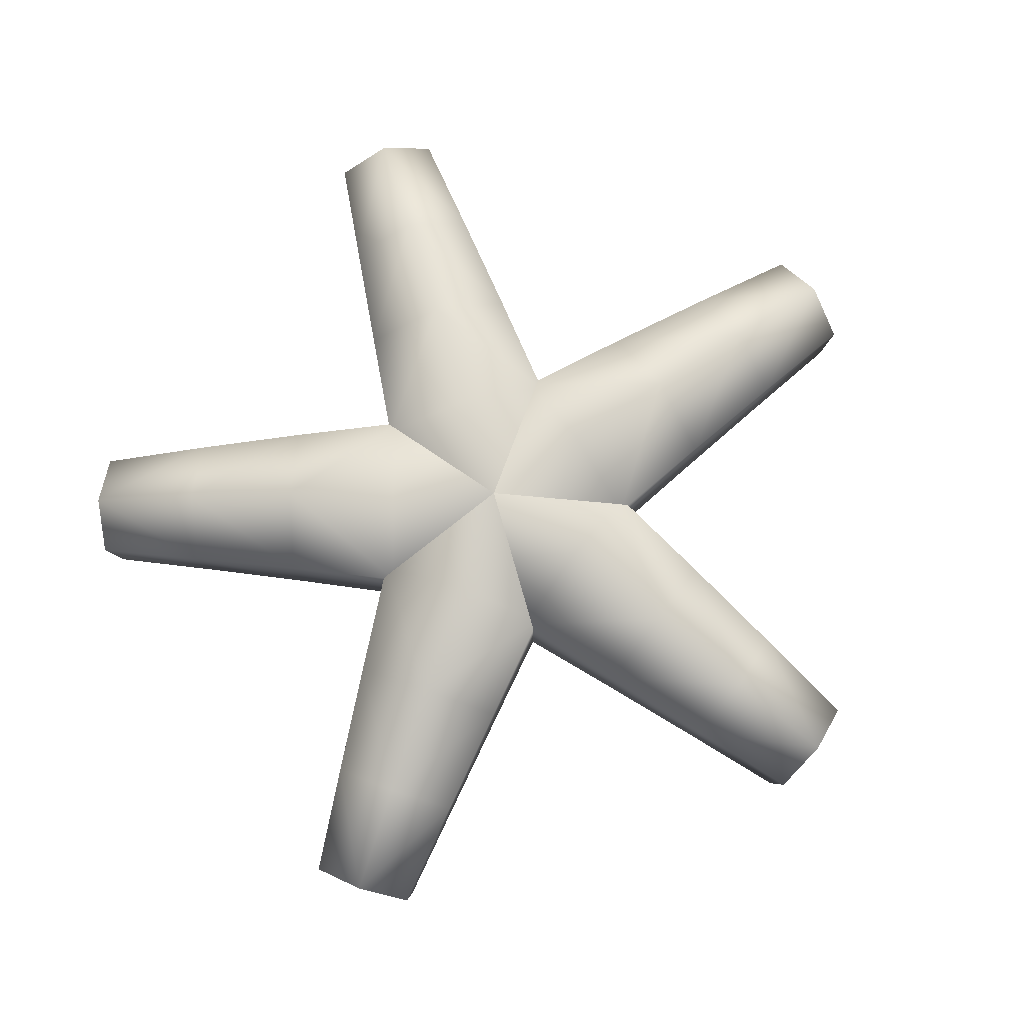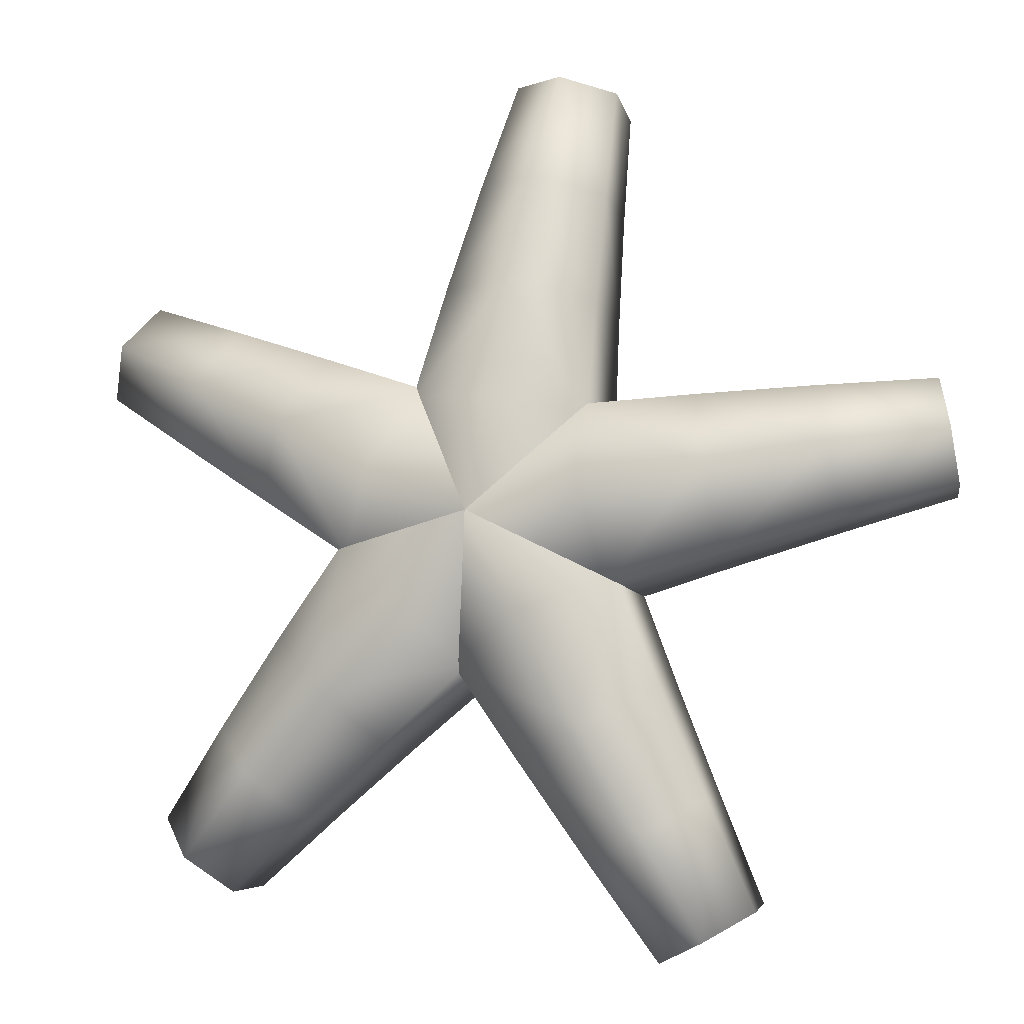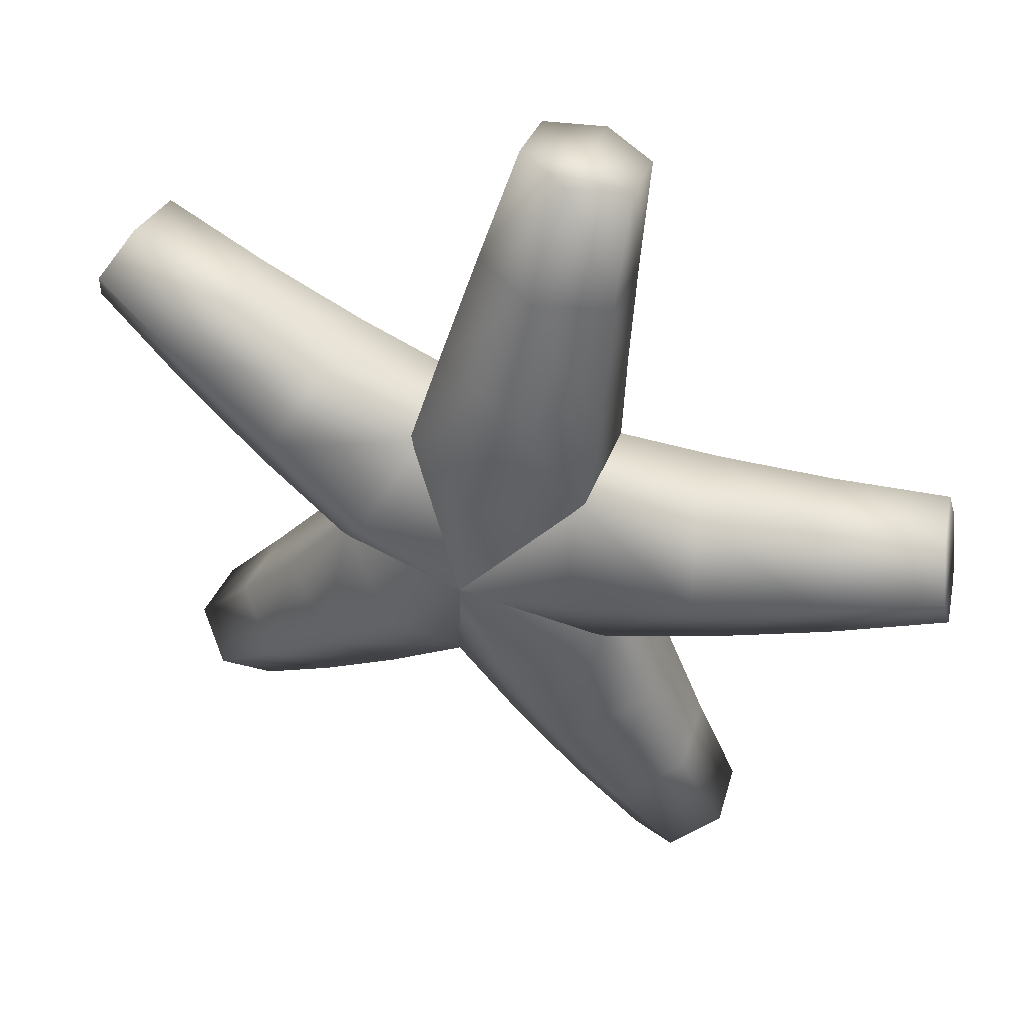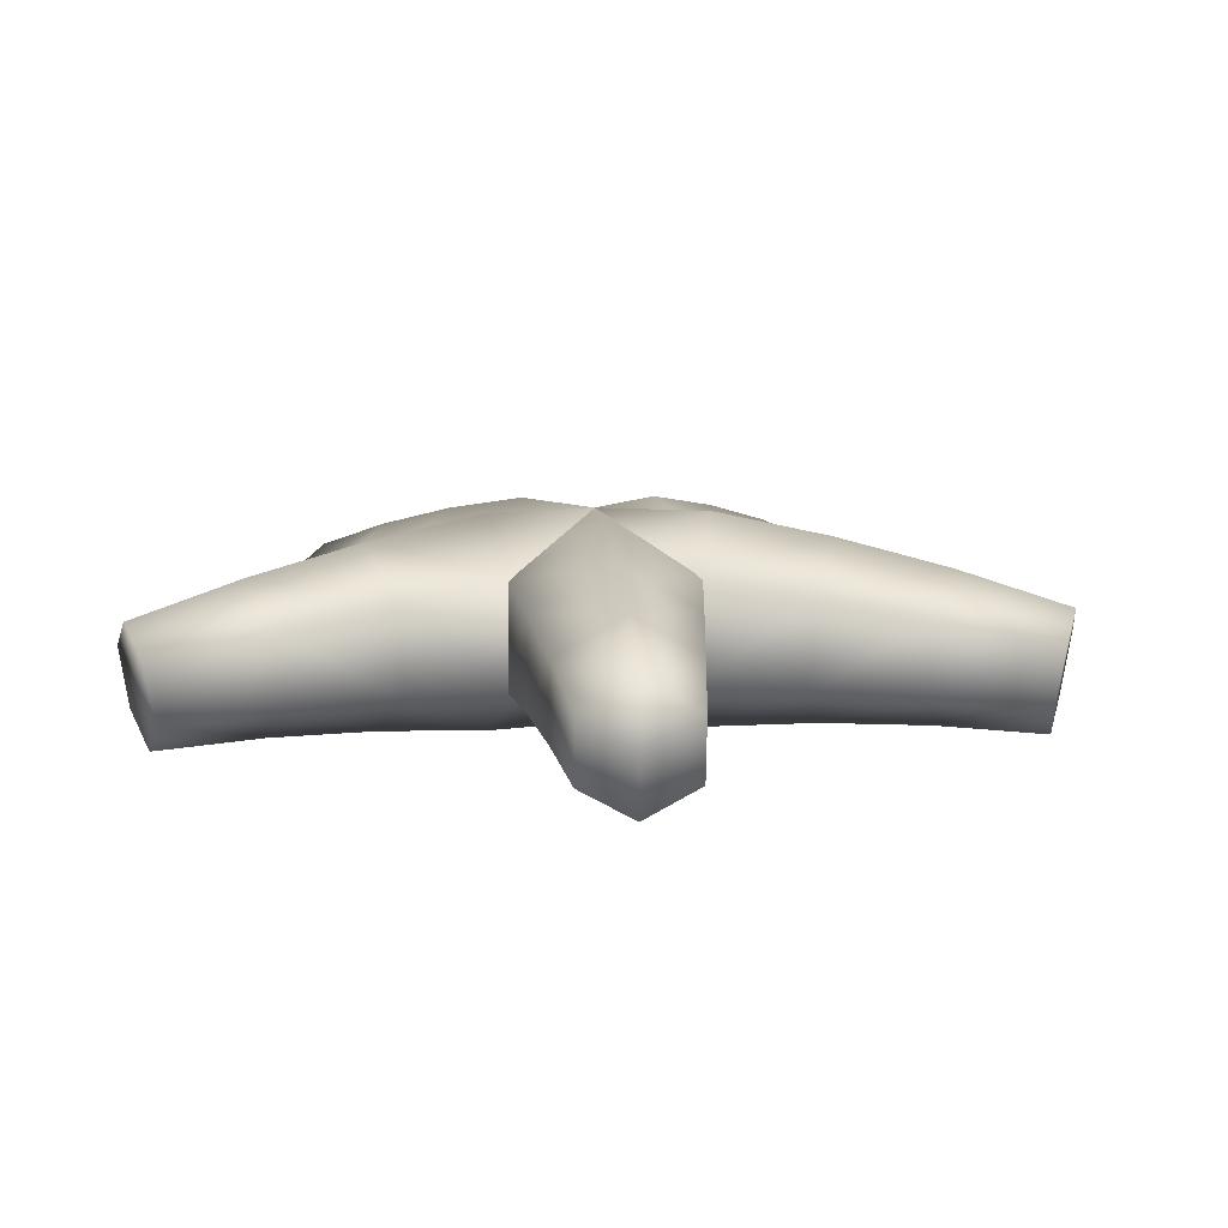
<metadata>
{"format":"obj","ext":"obj","renderer":"f3d","projection":"perspective","resolution":1024,"background":"white","views":[{"elev":78.3,"azim":-134.0,"up":"+Y"},{"elev":-10.1,"azim":-162.2,"up":"+Z"},{"elev":45.0,"azim":-158.9,"up":"+Z"},{"elev":8.8,"azim":-158.2,"up":"+Y"}]}
</metadata>
<code>
g default
v -0.002909 0.009329 0.04963
v 0.01721 -0.01629 0.01073
v 0.03719 0.008835 -0.02857
v 0.03705 0.05957 -0.02896
v 0.01694 0.08518 0.009945
v -0.003045 0.06006 0.04924
v 0.04562 0.00965 0.07451
v 0.06574 -0.01597 0.03561
v 0.08572 0.009155 -0.003685
v 0.08558 0.05989 -0.004076
v 0.06547 0.0855 0.03483
v 0.04549 0.06039 0.07412
v 0.01707 0.03445 0.01034
v -0.02624 0.008913 0.003546
v 0.06052 0.009251 0.01751
v 0.06038 0.05999 0.01712
v -0.02638 0.05965 0.003156
v -0.03491 0.009304 0.05739
v 0.008537 -0.01589 0.06457
v 0.05185 0.009642 0.07136
v 0.05171 0.06038 0.07097
v 0.008266 0.08558 0.06379
v -0.03505 0.06004 0.057
v 0.01038 0.00873 -0.03288
v 0.0239 0.009434 0.05394
v 0.02377 0.06017 0.05355
v 0.01024 0.05946 -0.03327
v -0.04351 0.008651 -0.02449
v -0.03668 -0.01637 0.01912
v -0.02999 0.009355 0.06234
v -0.03012 0.06009 0.06195
v -0.03695 0.08511 0.01834
v -0.04365 0.05939 -0.02488
v 0.05634 0.009034 -0.009318
v -0.02206 0.00913 0.03038
v -0.0222 0.05987 0.02999
v 0.0562 0.05977 -0.009708
v 0.0317 0.008594 -0.05797
v -0.007429 -0.01673 -0.03793
v -0.0467 0.00869 -0.01828
v -0.04683 0.05942 -0.01867
v -0.007699 0.08475 -0.03871
v 0.03157 0.05933 -0.05836
v -0.01385 0.00876 -0.02062
v 0.04813 0.009404 0.04168
v -0.01399 0.05949 -0.02101
v 0.04799 0.06014 0.04129
v 0.08679 0.009211 0.003212
v 0.05587 -0.01648 -0.02774
v 0.02481 0.008567 -0.05908
v 0.02468 0.0593 -0.05947
v 0.0556 0.08499 -0.02852
v 0.08666 0.05995 0.002822
v 0.09581 0.01048 0.09336
v 0.1121 -0.01155 0.05931
v 0.1303 0.01006 0.02602
v 0.1323 0.05369 0.02678
v 0.1161 0.07573 0.06083
v 0.09783 0.05412 0.09413
v -0.03736 0.01026 0.1109
v 0.00024 -0.01141 0.1159
v 0.03735 0.01055 0.123
v 0.03685 0.05419 0.125
v -0.000757 0.07587 0.12
v -0.03786 0.0539 0.113
v -0.09518 0.009178 -0.01029
v -0.08813 -0.01233 0.02708
v -0.08357 0.009783 0.06448
v -0.08606 0.0534 0.06452
v -0.09311 0.07491 0.02714
v -0.09767 0.0528 -0.01026
v 0.002207 0.008727 -0.1027
v -0.03095 -0.01303 -0.0844
v -0.06531 0.00881 -0.06855
v -0.06651 0.05241 -0.07103
v -0.03335 0.07417 -0.08936
v 0.001005 0.05233 -0.1052
v 0.1202 0.009532 -0.0387
v 0.09274 -0.01255 -0.0645
v 0.06684 0.008979 -0.09233
v 0.06843 0.05259 -0.09436
v 0.09592 0.07468 -0.06856
v 0.1218 0.05315 -0.04074
v 0.1461 0.008377 0.1123
v 0.1589 -0.01002 0.08327
v 0.1751 0.008022 0.0558
v 0.1785 0.04447 0.05735
v 0.1658 0.06287 0.08637
v 0.1496 0.04482 0.1138
v -0.03984 0.008285 0.1646
v -0.008146 -0.009819 0.1678
v 0.02281 0.008528 0.1747
v 0.02208 0.04498 0.1784
v -0.00962 0.06308 0.1752
v -0.04058 0.04474 0.1683
v -0.147 0.00677 0.003925
v -0.1401 -0.01119 0.03512
v -0.1373 0.007275 0.06665
v -0.1414 0.04369 0.06698
v -0.1482 0.06165 0.03579
v -0.1511 0.04319 0.004262
v -0.02735 0.005926 -0.1476
v -0.05471 -0.01223 -0.1313
v -0.08398 0.005996 -0.1189
v -0.08589 0.04239 -0.1228
v -0.05853 0.06055 -0.1391
v -0.02926 0.04232 -0.1515
v 0.1538 0.006919 -0.08071
v 0.13 -0.01152 -0.1016
v 0.109 0.006456 -0.1257
v 0.1117 0.04287 -0.1288
v 0.1355 0.0613 -0.1079
v 0.1565 0.04333 -0.08383
v 0.1965 0.003342 0.1312
v 0.206 -0.01141 0.1074
v 0.2198 0.003057 0.08558
v 0.2241 0.03228 0.08756
v 0.2145 0.04704 0.1114
v 0.2007 0.03257 0.1332
v 0.2103 0.01781 0.1094
v -0.04233 0.003377 0.2183
v -0.0166 -0.01114 0.2201
v 0.008283 0.003572 0.2265
v 0.007434 0.03281 0.2311
v -0.01829 0.04732 0.2293
v -0.04317 0.03261 0.2229
v -0.01745 0.01809 0.2247
v -0.1988 0.001436 0.01814
v -0.1925 -0.01296 0.04322
v -0.191 0.001841 0.06881
v -0.1958 0.03103 0.06932
v -0.2022 0.04543 0.04425
v -0.2037 0.03063 0.01866
v -0.1973 0.01623 0.04373
v -0.05689 0.000202 -0.1924
v -0.07863 -0.01435 -0.1786
v -0.1026 0.000258 -0.1693
v -0.1049 0.02942 -0.1738
v -0.08315 0.04397 -0.1877
v -0.05915 0.02936 -0.197
v -0.08089 0.01481 -0.1831
v 0.1873 0.001379 -0.1227
v 0.1675 -0.0134 -0.139
v 0.1511 0.001008 -0.159
v 0.1544 0.03019 -0.1626
v 0.1742 0.04497 -0.1463
v 0.1906 0.03056 -0.1263
v 0.1709 0.01579 -0.1427
g starfishFat2Flower Meshes
f 1 2 7
f 7 2 8
f 2 3 8
f 8 3 9
f 4 5 10
f 10 5 11
f 5 6 11
f 11 6 12
f 13 2 14
f 14 2 18
f 18 2 19
f 2 15 19
f 19 15 20
f 16 5 21
f 21 5 22
f 5 17 22
f 22 17 23
f 13 2 24
f 24 2 28
f 28 2 29
f 2 25 29
f 29 25 30
f 26 5 31
f 31 5 32
f 5 27 32
f 32 27 33
f 27 24 33
f 33 24 28
f 34 2 38
f 38 2 39
f 2 35 39
f 39 35 40
f 36 5 41
f 41 5 42
f 5 37 42
f 42 37 43
f 37 34 43
f 43 34 38
f 13 44 2
f 45 2 48
f 48 2 49
f 2 44 49
f 49 44 50
f 46 5 51
f 51 5 52
f 5 47 52
f 52 47 53
f 7 8 54
f 54 8 55
f 9 56 8
f 8 56 55
f 10 57 9
f 9 57 56
f 11 58 10
f 10 58 57
f 11 12 58
f 58 12 59
f 12 7 59
f 59 7 54
f 18 19 60
f 60 19 61
f 20 62 19
f 19 62 61
f 21 63 20
f 20 63 62
f 22 64 21
f 21 64 63
f 22 23 64
f 64 23 65
f 23 18 65
f 65 18 60
f 28 29 66
f 66 29 67
f 30 68 29
f 29 68 67
f 31 69 30
f 30 69 68
f 32 70 31
f 31 70 69
f 32 33 70
f 70 33 71
f 33 28 71
f 71 28 66
f 38 39 72
f 72 39 73
f 40 74 39
f 39 74 73
f 41 75 40
f 40 75 74
f 42 76 41
f 41 76 75
f 42 43 76
f 76 43 77
f 43 38 77
f 77 38 72
f 48 49 78
f 78 49 79
f 50 80 49
f 49 80 79
f 51 81 50
f 50 81 80
f 52 82 51
f 51 82 81
f 52 53 82
f 82 53 83
f 53 48 83
f 83 48 78
f 54 55 84
f 84 55 85
f 56 86 55
f 55 86 85
f 57 87 56
f 56 87 86
f 58 88 57
f 57 88 87
f 58 59 88
f 88 59 89
f 59 54 89
f 89 54 84
f 60 61 90
f 90 61 91
f 62 92 61
f 61 92 91
f 63 93 62
f 62 93 92
f 64 94 63
f 63 94 93
f 64 65 94
f 94 65 95
f 65 60 95
f 95 60 90
f 66 67 96
f 96 67 97
f 68 98 67
f 67 98 97
f 69 99 68
f 68 99 98
f 70 100 69
f 69 100 99
f 70 71 100
f 100 71 101
f 71 66 101
f 101 66 96
f 72 73 102
f 102 73 103
f 74 104 73
f 73 104 103
f 75 105 74
f 74 105 104
f 76 106 75
f 75 106 105
f 76 77 106
f 106 77 107
f 77 72 107
f 107 72 102
f 78 79 108
f 108 79 109
f 80 110 79
f 79 110 109
f 81 111 80
f 80 111 110
f 82 112 81
f 81 112 111
f 82 83 112
f 112 83 113
f 83 78 113
f 113 78 108
f 84 85 114
f 114 85 115
f 86 116 85
f 85 116 115
f 87 117 86
f 86 117 116
f 88 118 87
f 87 118 117
f 88 89 118
f 118 89 119
f 89 84 119
f 119 84 114
f 114 115 120
f 115 116 120
f 116 117 120
f 117 118 120
f 118 119 120
f 119 114 120
f 90 91 121
f 121 91 122
f 92 123 91
f 91 123 122
f 93 124 92
f 92 124 123
f 94 125 93
f 93 125 124
f 94 95 125
f 125 95 126
f 95 90 126
f 126 90 121
f 121 122 127
f 122 123 127
f 123 124 127
f 124 125 127
f 125 126 127
f 126 121 127
f 96 97 128
f 128 97 129
f 98 130 97
f 97 130 129
f 99 131 98
f 98 131 130
f 100 132 99
f 99 132 131
f 100 101 132
f 132 101 133
f 101 96 133
f 133 96 128
f 128 129 134
f 129 130 134
f 130 131 134
f 131 132 134
f 132 133 134
f 133 128 134
f 102 103 135
f 135 103 136
f 104 137 103
f 103 137 136
f 105 138 104
f 104 138 137
f 106 139 105
f 105 139 138
f 106 107 139
f 139 107 140
f 107 102 140
f 140 102 135
f 135 136 141
f 136 137 141
f 137 138 141
f 138 139 141
f 139 140 141
f 140 135 141
f 108 109 142
f 142 109 143
f 110 144 109
f 109 144 143
f 111 145 110
f 110 145 144
f 112 146 111
f 111 146 145
f 112 113 146
f 146 113 147
f 113 108 147
f 147 108 142
f 142 143 148
f 143 144 148
f 144 145 148
f 145 146 148
f 146 147 148
f 147 142 148
g default
v -0.002909 0.009329 0.04963
v 0.01721 -0.01629 0.01073
v 0.03719 0.008835 -0.02857
v 0.03705 0.05957 -0.02896
v 0.01694 0.08518 0.009945
v -0.003045 0.06006 0.04924
v 0.04562 0.00965 0.07451
v 0.06574 -0.01597 0.03561
v 0.08572 0.009155 -0.003685
v 0.08558 0.05989 -0.004076
v 0.06547 0.0855 0.03483
v 0.04549 0.06039 0.07412
v 0.01707 0.03445 0.01034
v -0.02624 0.008913 0.003546
v 0.06052 0.009251 0.01751
v 0.06038 0.05999 0.01712
v -0.02638 0.05965 0.003156
v -0.03491 0.009304 0.05739
v 0.008537 -0.01589 0.06457
v 0.05185 0.009642 0.07136
v 0.05171 0.06038 0.07097
v 0.008266 0.08558 0.06379
v -0.03505 0.06004 0.057
v 0.01038 0.00873 -0.03288
v 0.0239 0.009434 0.05394
v 0.02377 0.06017 0.05355
v 0.01024 0.05946 -0.03327
v -0.04351 0.008651 -0.02449
v -0.03668 -0.01637 0.01912
v -0.02999 0.009355 0.06234
v -0.03012 0.06009 0.06195
v -0.03695 0.08511 0.01834
v -0.04365 0.05939 -0.02488
v 0.05634 0.009034 -0.009318
v -0.02206 0.00913 0.03038
v -0.0222 0.05987 0.02999
v 0.0562 0.05977 -0.009708
v 0.0317 0.008594 -0.05797
v -0.007429 -0.01673 -0.03793
v -0.0467 0.00869 -0.01828
v -0.04683 0.05942 -0.01867
v -0.007699 0.08475 -0.03871
v 0.03157 0.05933 -0.05836
v -0.01385 0.00876 -0.02062
v 0.04813 0.009404 0.04168
v -0.01399 0.05949 -0.02101
v 0.04799 0.06014 0.04129
v 0.08679 0.009211 0.003212
v 0.05587 -0.01648 -0.02774
v 0.02481 0.008567 -0.05908
v 0.02468 0.0593 -0.05947
v 0.0556 0.08499 -0.02852
v 0.08666 0.05995 0.002822
v 0.09581 0.01048 0.09336
v 0.1121 -0.01155 0.05931
v 0.1303 0.01006 0.02602
v 0.1323 0.05369 0.02678
v 0.1161 0.07573 0.06083
v 0.09783 0.05412 0.09413
v -0.03736 0.01026 0.1109
v 0.00024 -0.01141 0.1159
v 0.03735 0.01055 0.123
v 0.03685 0.05419 0.125
v -0.000757 0.07587 0.12
v -0.03786 0.0539 0.113
v -0.09518 0.009178 -0.01029
v -0.08813 -0.01233 0.02708
v -0.08357 0.009783 0.06448
v -0.08606 0.0534 0.06452
v -0.09311 0.07491 0.02714
v -0.09767 0.0528 -0.01026
v 0.002207 0.008727 -0.1027
v -0.03095 -0.01303 -0.0844
v -0.06531 0.00881 -0.06855
v -0.06651 0.05241 -0.07103
v -0.03335 0.07417 -0.08936
v 0.001005 0.05233 -0.1052
v 0.1202 0.009532 -0.0387
v 0.09274 -0.01255 -0.0645
v 0.06684 0.008979 -0.09233
v 0.06843 0.05259 -0.09436
v 0.09592 0.07468 -0.06856
v 0.1218 0.05315 -0.04074
v 0.1461 0.008377 0.1123
v 0.1589 -0.01002 0.08327
v 0.1751 0.008022 0.0558
v 0.1785 0.04447 0.05735
v 0.1658 0.06287 0.08637
v 0.1496 0.04482 0.1138
v -0.03984 0.008285 0.1646
v -0.008146 -0.009819 0.1678
v 0.02281 0.008528 0.1747
v 0.02208 0.04498 0.1784
v -0.00962 0.06308 0.1752
v -0.04058 0.04474 0.1683
v -0.147 0.00677 0.003925
v -0.1401 -0.01119 0.03512
v -0.1373 0.007275 0.06665
v -0.1414 0.04369 0.06698
v -0.1482 0.06165 0.03579
v -0.1511 0.04319 0.004262
v -0.02735 0.005926 -0.1476
v -0.05471 -0.01223 -0.1313
v -0.08398 0.005996 -0.1189
v -0.08589 0.04239 -0.1228
v -0.05853 0.06055 -0.1391
v -0.02926 0.04232 -0.1515
v 0.1538 0.006919 -0.08071
v 0.13 -0.01152 -0.1016
v 0.109 0.006456 -0.1257
v 0.1117 0.04287 -0.1288
v 0.1355 0.0613 -0.1079
v 0.1565 0.04333 -0.08383
v 0.1965 0.003342 0.1312
v 0.206 -0.01141 0.1074
v 0.2198 0.003057 0.08558
v 0.2241 0.03228 0.08756
v 0.2145 0.04704 0.1114
v 0.2007 0.03257 0.1332
v 0.2103 0.01781 0.1094
v -0.04233 0.003377 0.2183
v -0.0166 -0.01114 0.2201
v 0.008283 0.003572 0.2265
v 0.007434 0.03281 0.2311
v -0.01829 0.04732 0.2293
v -0.04317 0.03261 0.2229
v -0.01745 0.01809 0.2247
v -0.1988 0.001436 0.01814
v -0.1925 -0.01296 0.04322
v -0.191 0.001841 0.06881
v -0.1958 0.03103 0.06932
v -0.2022 0.04543 0.04425
v -0.2037 0.03063 0.01866
v -0.1973 0.01623 0.04373
v -0.05689 0.000202 -0.1924
v -0.07863 -0.01435 -0.1786
v -0.1026 0.000258 -0.1693
v -0.1049 0.02942 -0.1738
v -0.08315 0.04397 -0.1877
v -0.05915 0.02936 -0.197
v -0.08089 0.01481 -0.1831
v 0.1873 0.001379 -0.1227
v 0.1675 -0.0134 -0.139
v 0.1511 0.001008 -0.159
v 0.1544 0.03019 -0.1626
v 0.1742 0.04497 -0.1463
v 0.1906 0.03056 -0.1263
v 0.1709 0.01579 -0.1427
g starfishFat2Flower Meshes
f 149 150 155
f 155 150 156
f 150 151 156
f 156 151 157
f 152 153 158
f 158 153 159
f 153 154 159
f 159 154 160
f 161 150 162
f 162 150 166
f 166 150 167
f 150 163 167
f 167 163 168
f 164 153 169
f 169 153 170
f 153 165 170
f 170 165 171
f 161 150 172
f 172 150 176
f 176 150 177
f 150 173 177
f 177 173 178
f 174 153 179
f 179 153 180
f 153 175 180
f 180 175 181
f 175 172 181
f 181 172 176
f 182 150 186
f 186 150 187
f 150 183 187
f 187 183 188
f 184 153 189
f 189 153 190
f 153 185 190
f 190 185 191
f 185 182 191
f 191 182 186
f 161 192 150
f 193 150 196
f 196 150 197
f 150 192 197
f 197 192 198
f 194 153 199
f 199 153 200
f 153 195 200
f 200 195 201
f 155 156 202
f 202 156 203
f 157 204 156
f 156 204 203
f 158 205 157
f 157 205 204
f 159 206 158
f 158 206 205
f 159 160 206
f 206 160 207
f 160 155 207
f 207 155 202
f 166 167 208
f 208 167 209
f 168 210 167
f 167 210 209
f 169 211 168
f 168 211 210
f 170 212 169
f 169 212 211
f 170 171 212
f 212 171 213
f 171 166 213
f 213 166 208
f 176 177 214
f 214 177 215
f 178 216 177
f 177 216 215
f 179 217 178
f 178 217 216
f 180 218 179
f 179 218 217
f 180 181 218
f 218 181 219
f 181 176 219
f 219 176 214
f 186 187 220
f 220 187 221
f 188 222 187
f 187 222 221
f 189 223 188
f 188 223 222
f 190 224 189
f 189 224 223
f 190 191 224
f 224 191 225
f 191 186 225
f 225 186 220
f 196 197 226
f 226 197 227
f 198 228 197
f 197 228 227
f 199 229 198
f 198 229 228
f 200 230 199
f 199 230 229
f 200 201 230
f 230 201 231
f 201 196 231
f 231 196 226
f 202 203 232
f 232 203 233
f 204 234 203
f 203 234 233
f 205 235 204
f 204 235 234
f 206 236 205
f 205 236 235
f 206 207 236
f 236 207 237
f 207 202 237
f 237 202 232
f 208 209 238
f 238 209 239
f 210 240 209
f 209 240 239
f 211 241 210
f 210 241 240
f 212 242 211
f 211 242 241
f 212 213 242
f 242 213 243
f 213 208 243
f 243 208 238
f 214 215 244
f 244 215 245
f 216 246 215
f 215 246 245
f 217 247 216
f 216 247 246
f 218 248 217
f 217 248 247
f 218 219 248
f 248 219 249
f 219 214 249
f 249 214 244
f 220 221 250
f 250 221 251
f 222 252 221
f 221 252 251
f 223 253 222
f 222 253 252
f 224 254 223
f 223 254 253
f 224 225 254
f 254 225 255
f 225 220 255
f 255 220 250
f 226 227 256
f 256 227 257
f 228 258 227
f 227 258 257
f 229 259 228
f 228 259 258
f 230 260 229
f 229 260 259
f 230 231 260
f 260 231 261
f 231 226 261
f 261 226 256
f 232 233 262
f 262 233 263
f 234 264 233
f 233 264 263
f 235 265 234
f 234 265 264
f 236 266 235
f 235 266 265
f 236 237 266
f 266 237 267
f 237 232 267
f 267 232 262
f 262 263 268
f 263 264 268
f 264 265 268
f 265 266 268
f 266 267 268
f 267 262 268
f 238 239 269
f 269 239 270
f 240 271 239
f 239 271 270
f 241 272 240
f 240 272 271
f 242 273 241
f 241 273 272
f 242 243 273
f 273 243 274
f 243 238 274
f 274 238 269
f 269 270 275
f 270 271 275
f 271 272 275
f 272 273 275
f 273 274 275
f 274 269 275
f 244 245 276
f 276 245 277
f 246 278 245
f 245 278 277
f 247 279 246
f 246 279 278
f 248 280 247
f 247 280 279
f 248 249 280
f 280 249 281
f 249 244 281
f 281 244 276
f 276 277 282
f 277 278 282
f 278 279 282
f 279 280 282
f 280 281 282
f 281 276 282
f 250 251 283
f 283 251 284
f 252 285 251
f 251 285 284
f 253 286 252
f 252 286 285
f 254 287 253
f 253 287 286
f 254 255 287
f 287 255 288
f 255 250 288
f 288 250 283
f 283 284 289
f 284 285 289
f 285 286 289
f 286 287 289
f 287 288 289
f 288 283 289
f 256 257 290
f 290 257 291
f 258 292 257
f 257 292 291
f 259 293 258
f 258 293 292
f 260 294 259
f 259 294 293
f 260 261 294
f 294 261 295
f 261 256 295
f 295 256 290
f 290 291 296
f 291 292 296
f 292 293 296
f 293 294 296
f 294 295 296
f 295 290 296

</code>
